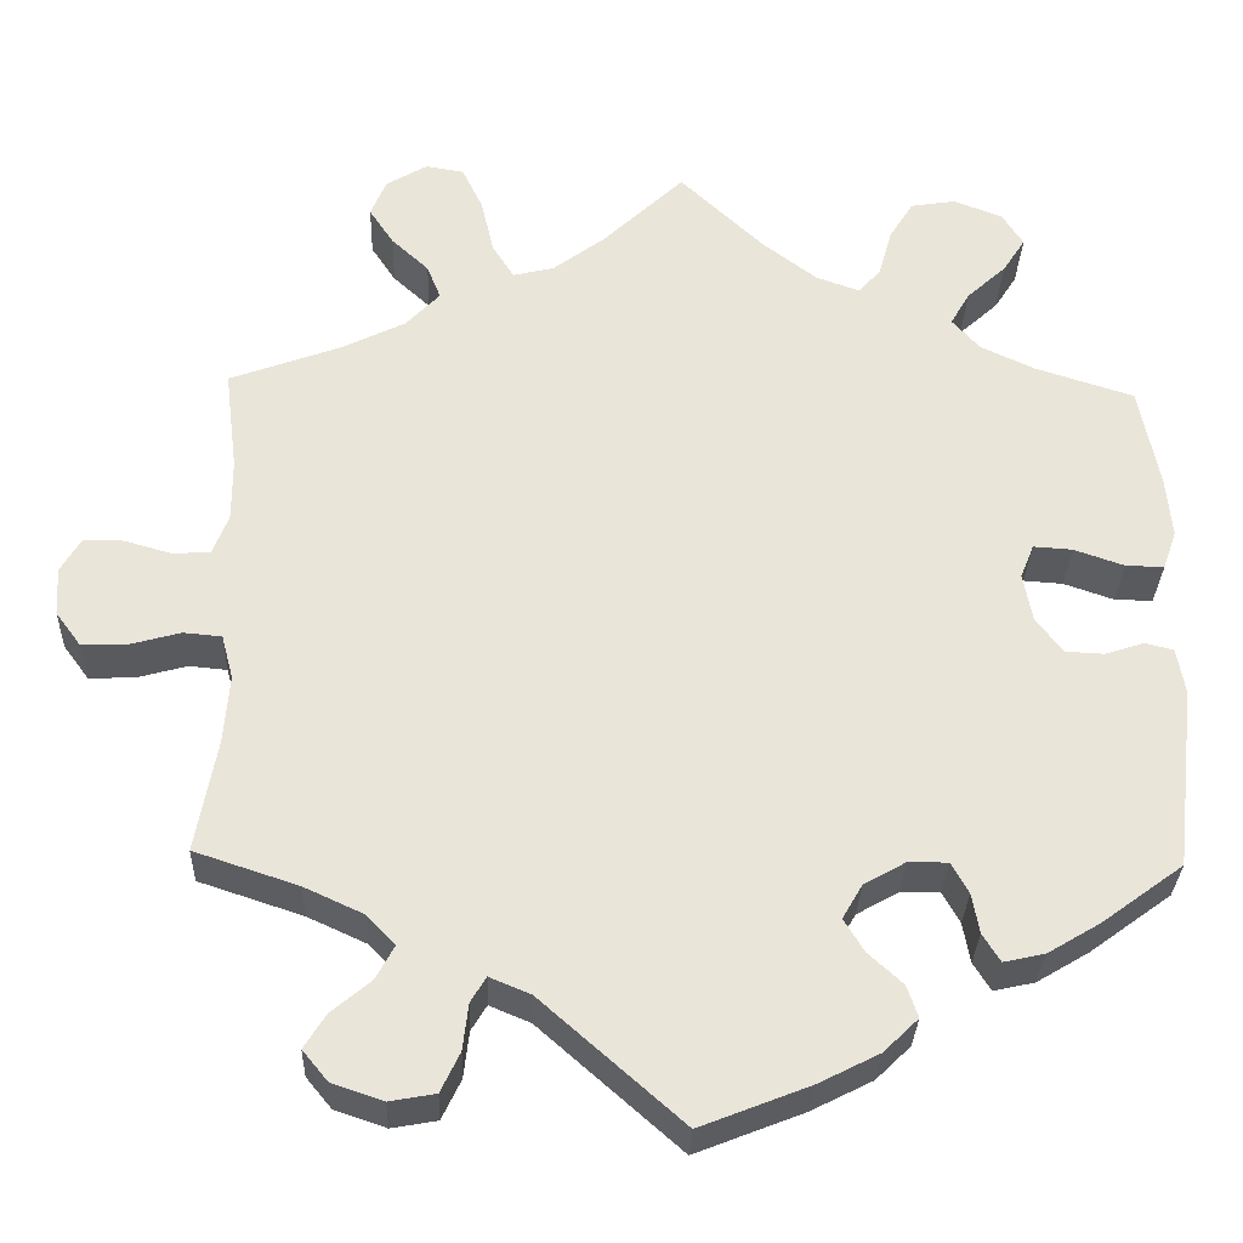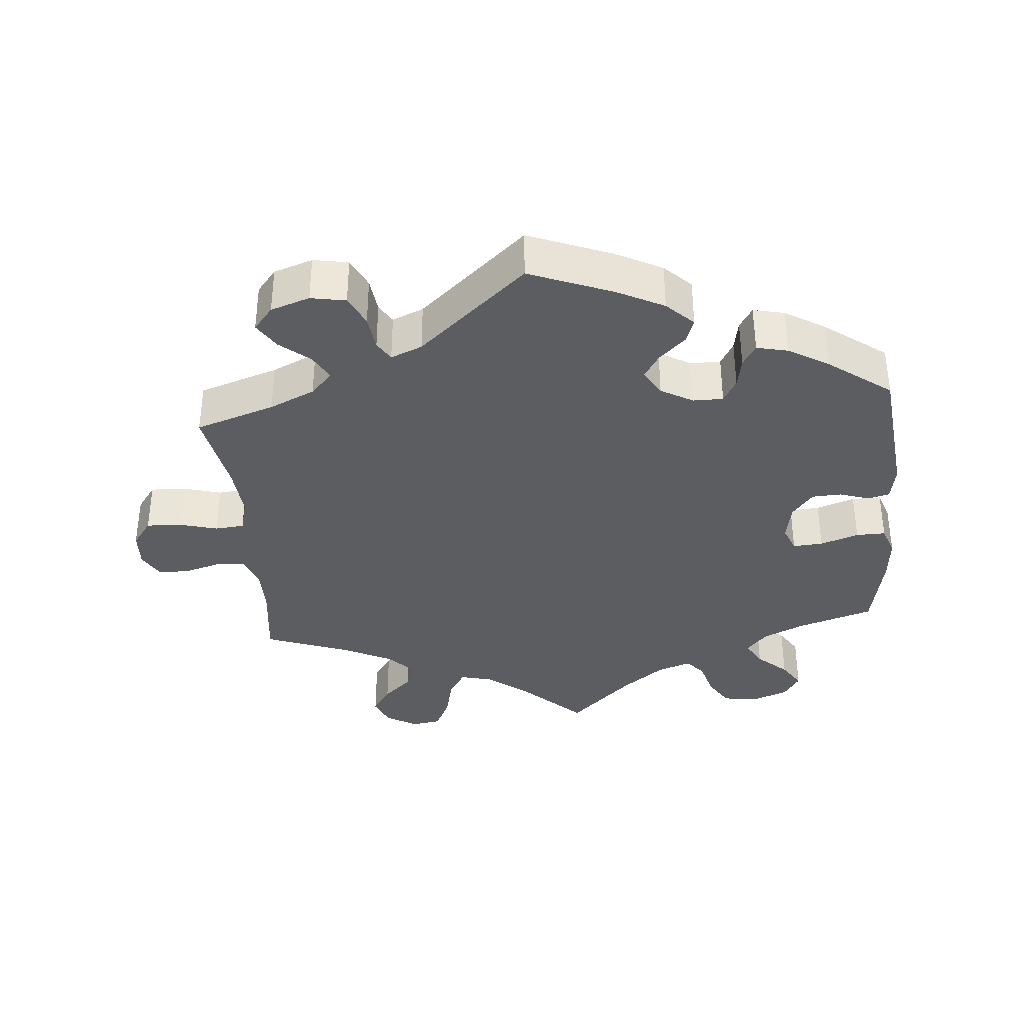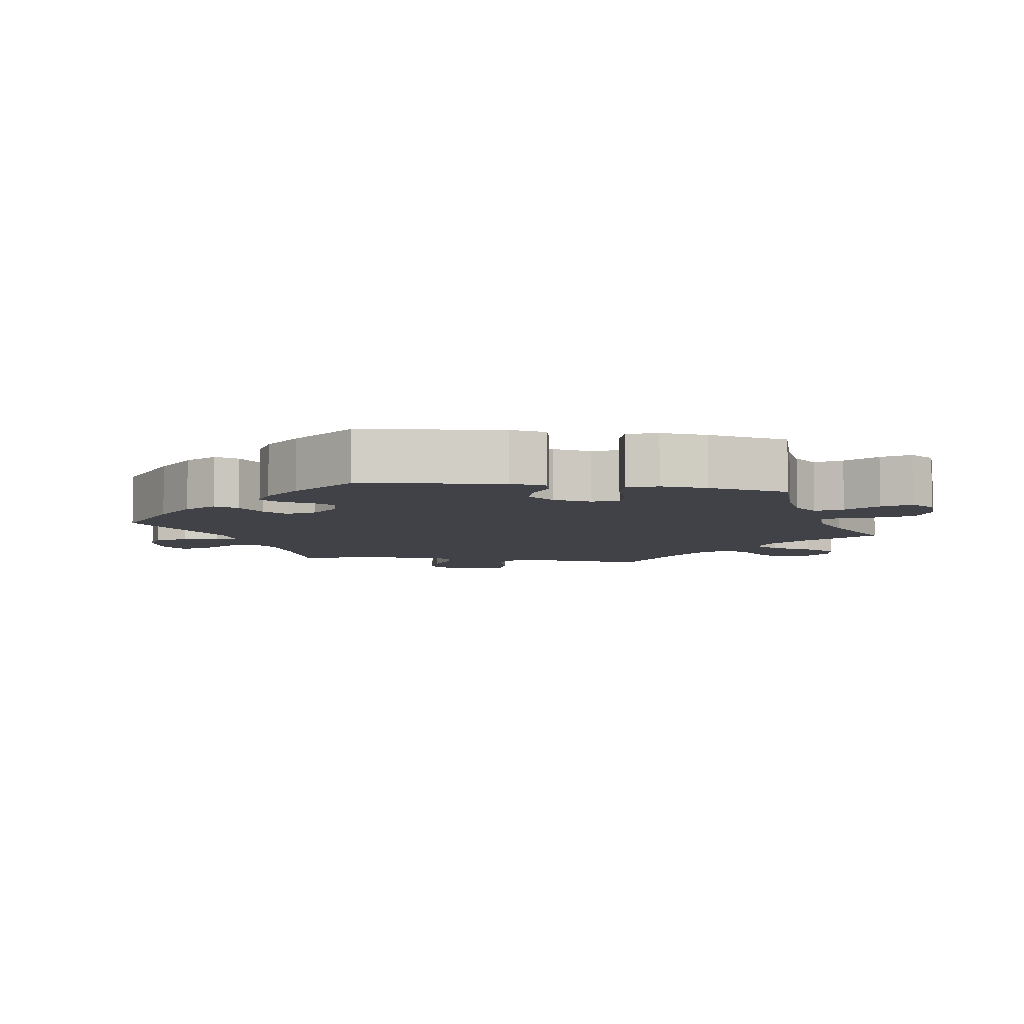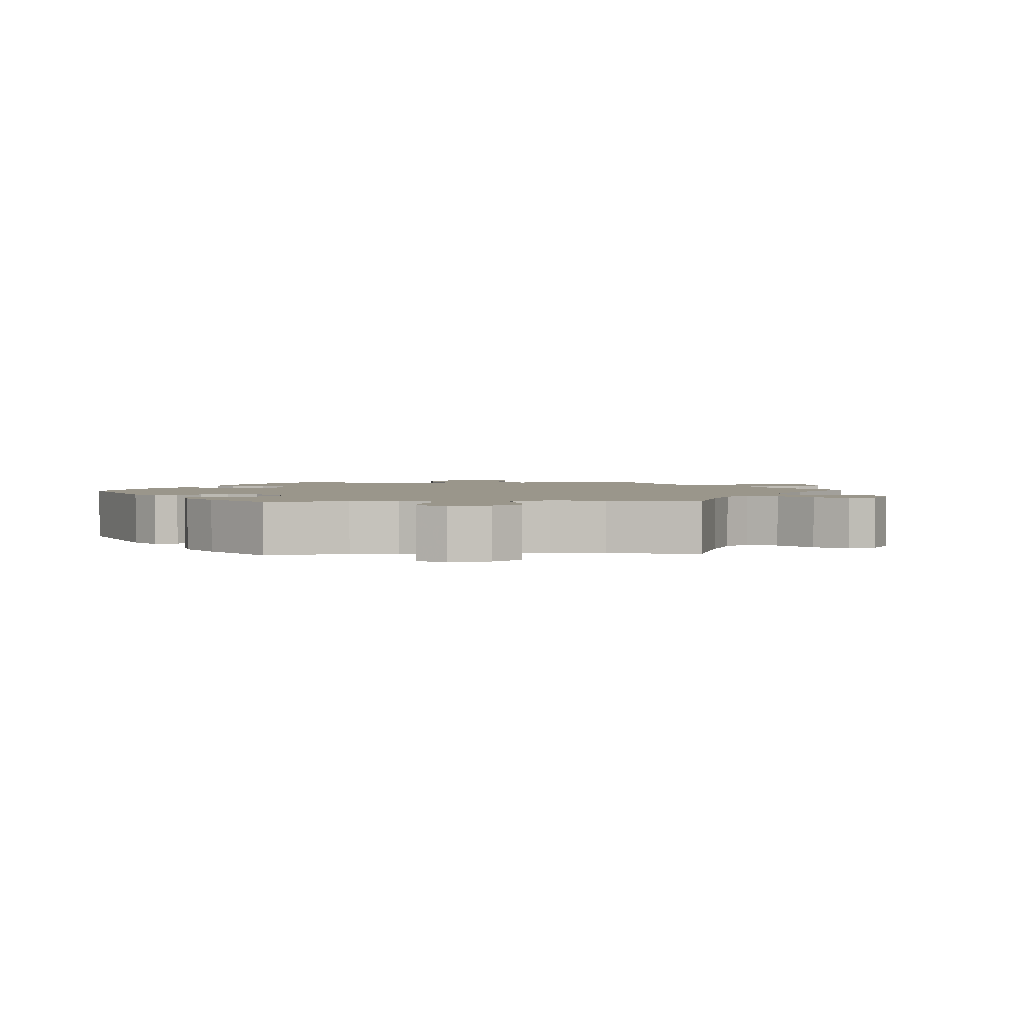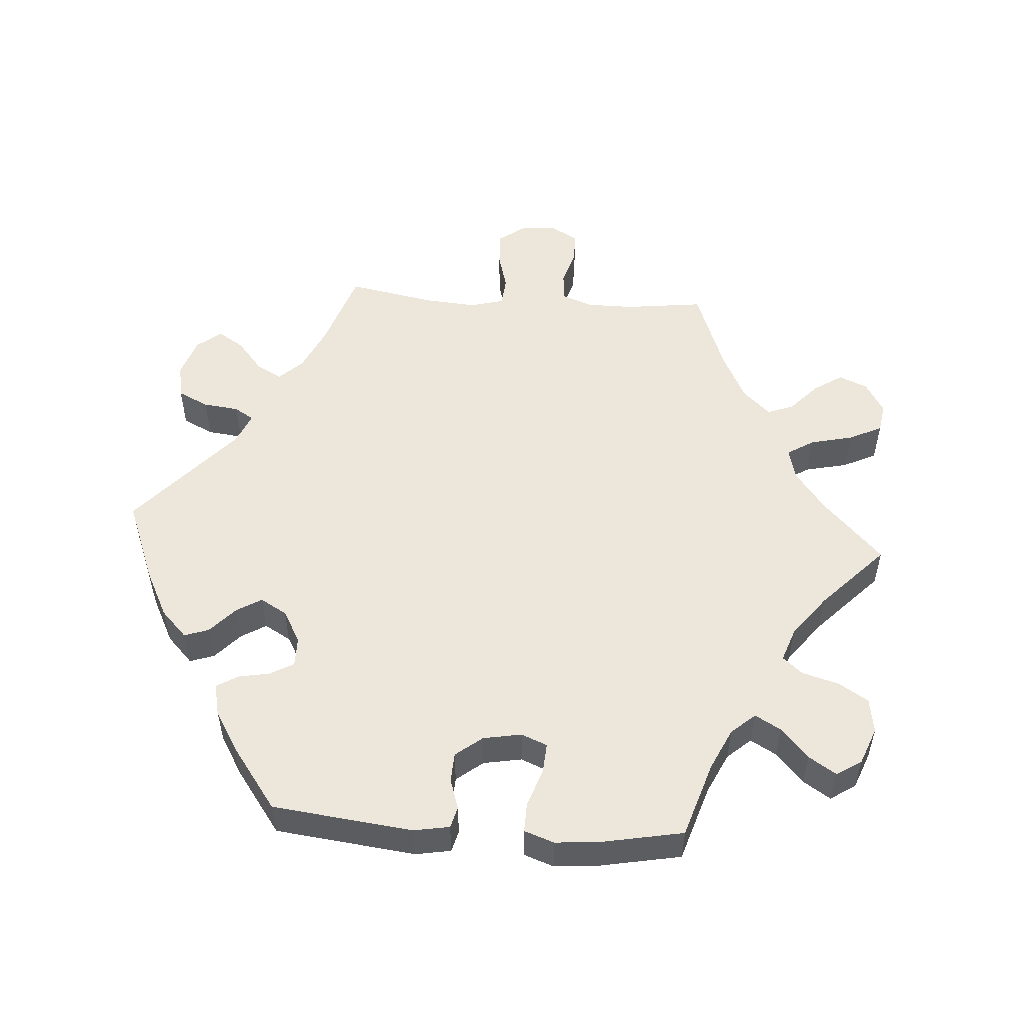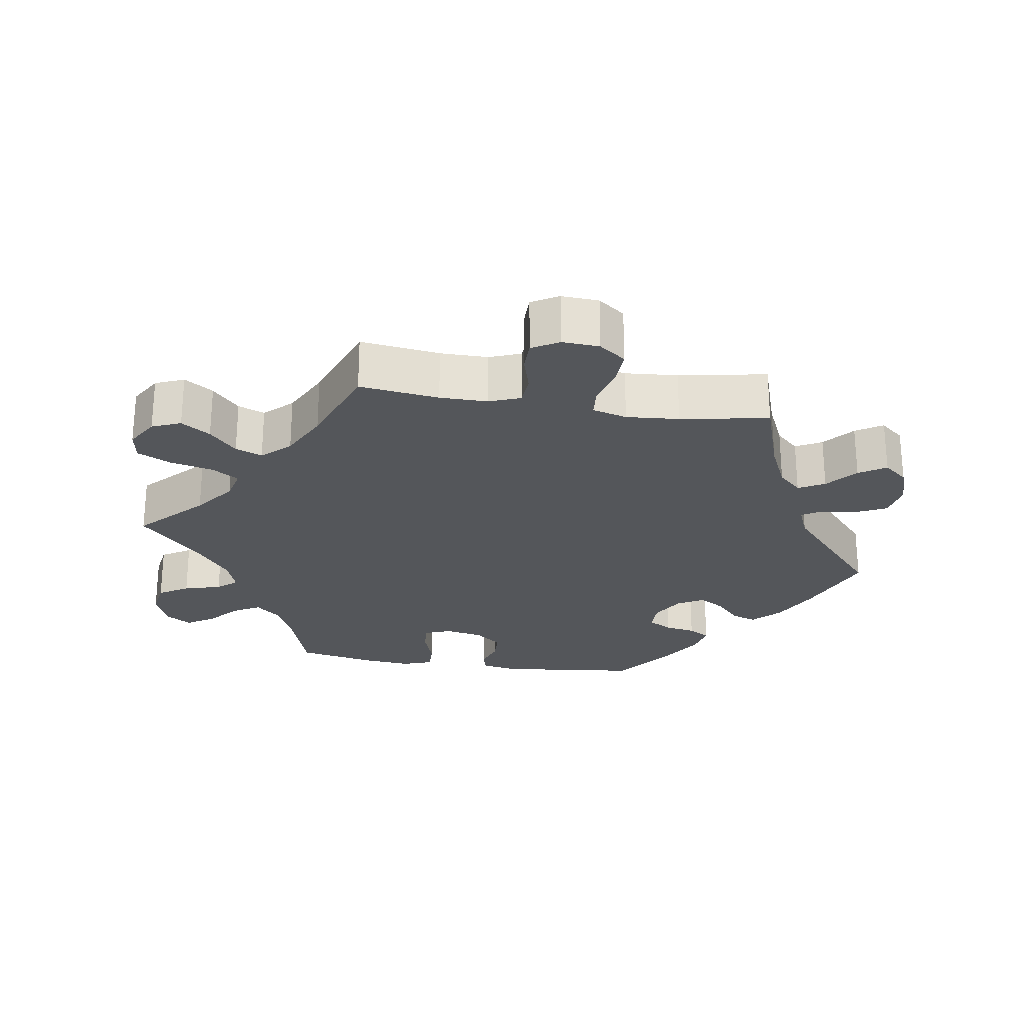
<metadata>
{"format":"obj","ext":"obj","renderer":"f3d","projection":"perspective","resolution":1024,"background":"white","views":[{"elev":-30.8,"azim":178.1,"up":"+Z"},{"elev":-36.0,"azim":-175.1,"up":"+Y"},{"elev":-6.8,"azim":-98.8,"up":"+Y"},{"elev":2.3,"azim":-32.7,"up":"+Y"},{"elev":52.7,"azim":-85.9,"up":"+Y"},{"elev":-25.3,"azim":80.9,"up":"+Y"}]}
</metadata>
<code>
v -0.524 0.07 -0.088
v -0.515 0.07 -0.037
v -0.484 0.07 -0.029
v -0.441 0.07 -0.043
v -0.399 0.07 -0.041
v -0.369 0.07 -0.003
v -0.359 0.07 0.052
v -0.374 0.07 0.089
v -0.417 0.07 0.086
v -0.472 0.07 0.067
v -0.514 0.07 0.066
v -0.529 0.07 0.109
v -0.523 0.07 0.175
v -0.501 0.07 0.289
v -0.392 0.07 0.324
v -0.333 0.07 0.352
v -0.303 0.07 0.386
v -0.324 0.07 0.423
v -0.367 0.07 0.462
v -0.392 0.07 0.501
v -0.369 0.07 0.537
v -0.316 0.07 0.558
v -0.266 0.07 0.55
v -0.24 0.07 0.508
v -0.225 0.07 0.455
v -0.201 0.07 0.427
v -0.153 0.07 0.444
v -0.093 0.07 0.49
v -0.001 0.07 0.578
v 0.088 0.07 0.493
v 0.145 0.07 0.45
v 0.19 0.07 0.439
v 0.214 0.07 0.477
v 0.228 0.07 0.538
v 0.251 0.07 0.586
v 0.293 0.07 0.593
v 0.338 0.07 0.566
v 0.355 0.07 0.525
v 0.328 0.07 0.484
v 0.287 0.07 0.446
v 0.272 0.07 0.408
v 0.309 0.07 0.369
v 0.377 0.07 0.335
v 0.501 0.07 0.289
v 0.487 0.07 0.176
v 0.487 0.07 0.108
v 0.504 0.07 0.064
v 0.545 0.07 0.061
v 0.597 0.07 0.076
v 0.641 0.07 0.076
v 0.663 0.07 0.038
v 0.66 0.07 -0.015
v 0.632 0.07 -0.053
v 0.581 0.07 -0.051
v 0.527 0.07 -0.036
v 0.485 0.07 -0.04
v 0.472 0.07 -0.089
v 0.478 0.07 -0.164
v 0.501 0.07 -0.289
v 0.387 0.07 -0.327
v 0.322 0.07 -0.357
v 0.291 0.07 -0.39
v 0.311 0.07 -0.427
v 0.354 0.07 -0.463
v 0.378 0.07 -0.501
v 0.35 0.07 -0.535
v 0.294 0.07 -0.554
v 0.244 0.07 -0.545
v 0.223 0.07 -0.501
v 0.217 0.07 -0.45
v 0.2 0.07 -0.422
v 0.155 0.07 -0.441
v 0 0.07 -0.578
v -0.119 0.07 -0.531
v -0.186 0.07 -0.497
v -0.224 0.07 -0.46
v -0.212 0.07 -0.425
v -0.174 0.07 -0.39
v -0.152 0.07 -0.354
v -0.174 0.07 -0.316
v -0.22 0.07 -0.29
v -0.263 0.07 -0.29
v -0.282 0.07 -0.324
v -0.29 0.07 -0.368
v -0.309 0.07 -0.399
v -0.354 0.07 -0.389
v -0.411 0.07 -0.355
v -0.501 0.07 -0.289
v -0.524 0 -0.088
v -0.515 0 -0.037
v -0.484 0 -0.029
v -0.441 0 -0.043
v -0.399 0 -0.041
v -0.369 0 -0.003
v -0.359 0 0.052
v -0.374 0 0.089
v -0.417 0 0.086
v -0.472 0 0.067
v -0.514 0 0.066
v -0.529 0 0.109
v -0.523 0 0.175
v -0.501 0 0.289
v -0.392 0 0.324
v -0.333 0 0.352
v -0.303 0 0.386
v -0.324 0 0.423
v -0.367 0 0.462
v -0.392 0 0.501
v -0.369 0 0.537
v -0.316 0 0.558
v -0.266 0 0.55
v -0.24 0 0.508
v -0.225 0 0.455
v -0.201 0 0.427
v -0.153 0 0.444
v -0.093 0 0.49
v -0.001 0 0.578
v 0.088 0 0.493
v 0.145 0 0.45
v 0.19 0 0.439
v 0.214 0 0.477
v 0.228 0 0.538
v 0.251 0 0.586
v 0.293 0 0.593
v 0.338 0 0.566
v 0.355 0 0.525
v 0.328 0 0.484
v 0.287 0 0.446
v 0.272 0 0.408
v 0.309 0 0.369
v 0.377 0 0.335
v 0.501 0 0.289
v 0.487 0 0.176
v 0.487 0 0.108
v 0.504 0 0.064
v 0.545 0 0.061
v 0.597 0 0.076
v 0.641 0 0.076
v 0.663 0 0.038
v 0.66 0 -0.015
v 0.632 0 -0.053
v 0.581 0 -0.051
v 0.527 0 -0.036
v 0.485 0 -0.04
v 0.472 0 -0.089
v 0.478 0 -0.164
v 0.501 0 -0.289
v 0.387 0 -0.327
v 0.322 0 -0.357
v 0.291 0 -0.39
v 0.311 0 -0.427
v 0.354 0 -0.463
v 0.378 0 -0.501
v 0.35 0 -0.535
v 0.294 0 -0.554
v 0.244 0 -0.545
v 0.223 0 -0.501
v 0.217 0 -0.45
v 0.2 0 -0.422
v 0.155 0 -0.441
v 0 0 -0.578
v -0.119 0 -0.531
v -0.186 0 -0.497
v -0.224 0 -0.46
v -0.212 0 -0.425
v -0.174 0 -0.39
v -0.152 0 -0.354
v -0.174 0 -0.316
v -0.22 0 -0.29
v -0.263 0 -0.29
v -0.282 0 -0.324
v -0.29 0 -0.368
v -0.309 0 -0.399
v -0.354 0 -0.389
v -0.411 0 -0.355
v -0.501 0 -0.289
f 83 84 85 86
f 82 83 86 87
f 75 76 77 78
f 75 78 79
f 72 73 74 75
f 71 72 75 79
f 67 68 69 70
f 67 70 71
f 66 67 71
f 63 64 65 66
f 62 63 66 71
f 61 62 71 79
f 58 59 60
f 57 58 60 61
f 56 57 61 79
f 52 53 54 55
f 52 55 56
f 51 52 56
f 48 49 50 51
f 47 48 51 56
f 46 47 56 79
f 43 44 45
f 42 43 45 46
f 41 42 46 79
f 37 38 39 40
f 35 36 37 40
f 33 34 35 40
f 32 33 40 41
f 31 32 41 79
f 28 29 30
f 27 28 30 31
f 26 27 31 79
f 22 23 24 25
f 18 19 20 21
f 17 18 21 22
f 12 13 14 15
f 12 15 16
f 9 10 11 12
f 8 9 12 16
f 7 8 16 17
f 1 2 3 4
f 1 4 5
f 82 87 88 1
f 25 26 79 80
f 17 22 25 80
f 7 17 80 81
f 6 7 81 82
f 82 1 5
f 5 6 82
f 174 173 172 171
f 175 174 171 170
f 166 165 164 163
f 167 166 163
f 163 162 161 160
f 167 163 160 159
f 158 157 156 155
f 159 158 155
f 159 155 154
f 154 153 152 151
f 159 154 151 150
f 167 159 150 149
f 148 147 146
f 149 148 146 145
f 167 149 145 144
f 143 142 141 140
f 144 143 140
f 144 140 139
f 139 138 137 136
f 144 139 136 135
f 167 144 135 134
f 133 132 131
f 134 133 131 130
f 167 134 130 129
f 128 127 126 125
f 128 125 124 123
f 128 123 122 121
f 129 128 121 120
f 167 129 120 119
f 118 117 116
f 119 118 116 115
f 167 119 115 114
f 113 112 111 110
f 109 108 107 106
f 110 109 106 105
f 103 102 101 100
f 104 103 100
f 100 99 98 97
f 104 100 97 96
f 105 104 96 95
f 92 91 90 89
f 93 92 89
f 89 176 175 170
f 168 167 114 113
f 168 113 110 105
f 169 168 105 95
f 170 169 95 94
f 93 89 170
f 170 94 93
f 1 89 90 2
f 2 90 91 3
f 3 91 92 4
f 4 92 93 5
f 5 93 94 6
f 6 94 95 7
f 7 95 96 8
f 8 96 97 9
f 9 97 98 10
f 10 98 99 11
f 11 99 100 12
f 12 100 101 13
f 13 101 102 14
f 14 102 103 15
f 15 103 104 16
f 16 104 105 17
f 17 105 106 18
f 18 106 107 19
f 19 107 108 20
f 20 108 109 21
f 21 109 110 22
f 22 110 111 23
f 23 111 112 24
f 24 112 113 25
f 25 113 114 26
f 26 114 115 27
f 27 115 116 28
f 28 116 117 29
f 29 117 118 30
f 30 118 119 31
f 31 119 120 32
f 32 120 121 33
f 33 121 122 34
f 34 122 123 35
f 35 123 124 36
f 36 124 125 37
f 37 125 126 38
f 38 126 127 39
f 39 127 128 40
f 40 128 129 41
f 41 129 130 42
f 42 130 131 43
f 43 131 132 44
f 44 132 133 45
f 45 133 134 46
f 46 134 135 47
f 47 135 136 48
f 48 136 137 49
f 49 137 138 50
f 50 138 139 51
f 51 139 140 52
f 52 140 141 53
f 53 141 142 54
f 54 142 143 55
f 55 143 144 56
f 56 144 145 57
f 57 145 146 58
f 58 146 147 59
f 59 147 148 60
f 60 148 149 61
f 61 149 150 62
f 62 150 151 63
f 63 151 152 64
f 64 152 153 65
f 65 153 154 66
f 66 154 155 67
f 67 155 156 68
f 68 156 157 69
f 69 157 158 70
f 70 158 159 71
f 71 159 160 72
f 72 160 161 73
f 73 161 162 74
f 74 162 163 75
f 75 163 164 76
f 76 164 165 77
f 77 165 166 78
f 78 166 167 79
f 79 167 168 80
f 80 168 169 81
f 81 169 170 82
f 82 170 171 83
f 83 171 172 84
f 84 172 173 85
f 85 173 174 86
f 86 174 175 87
f 87 175 176 88
f 88 176 89 1

</code>
